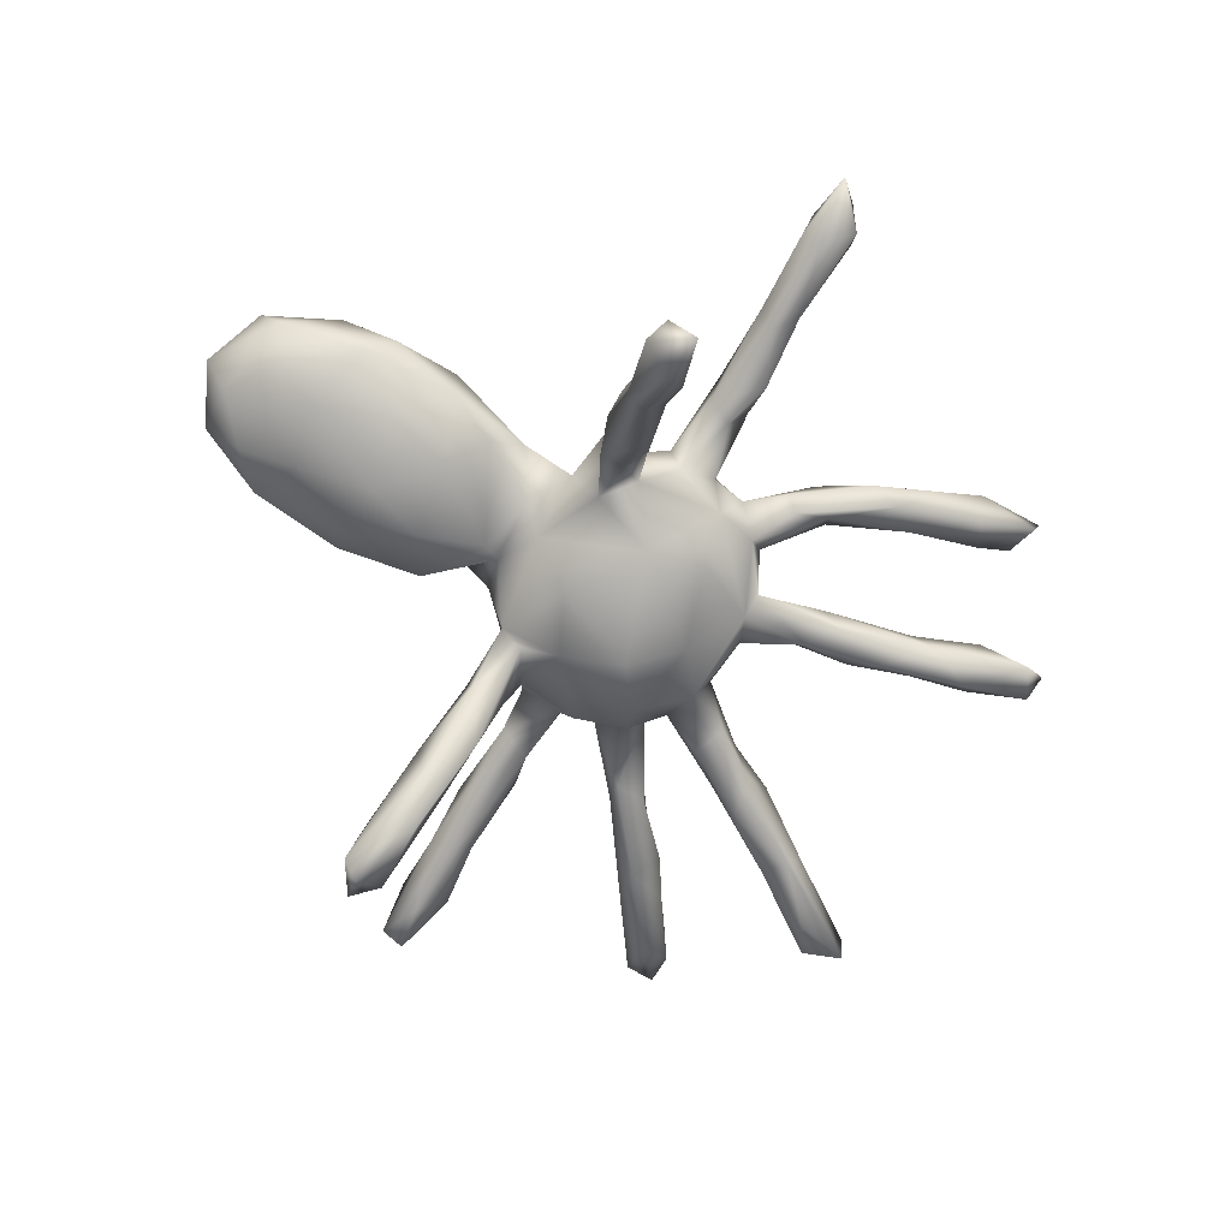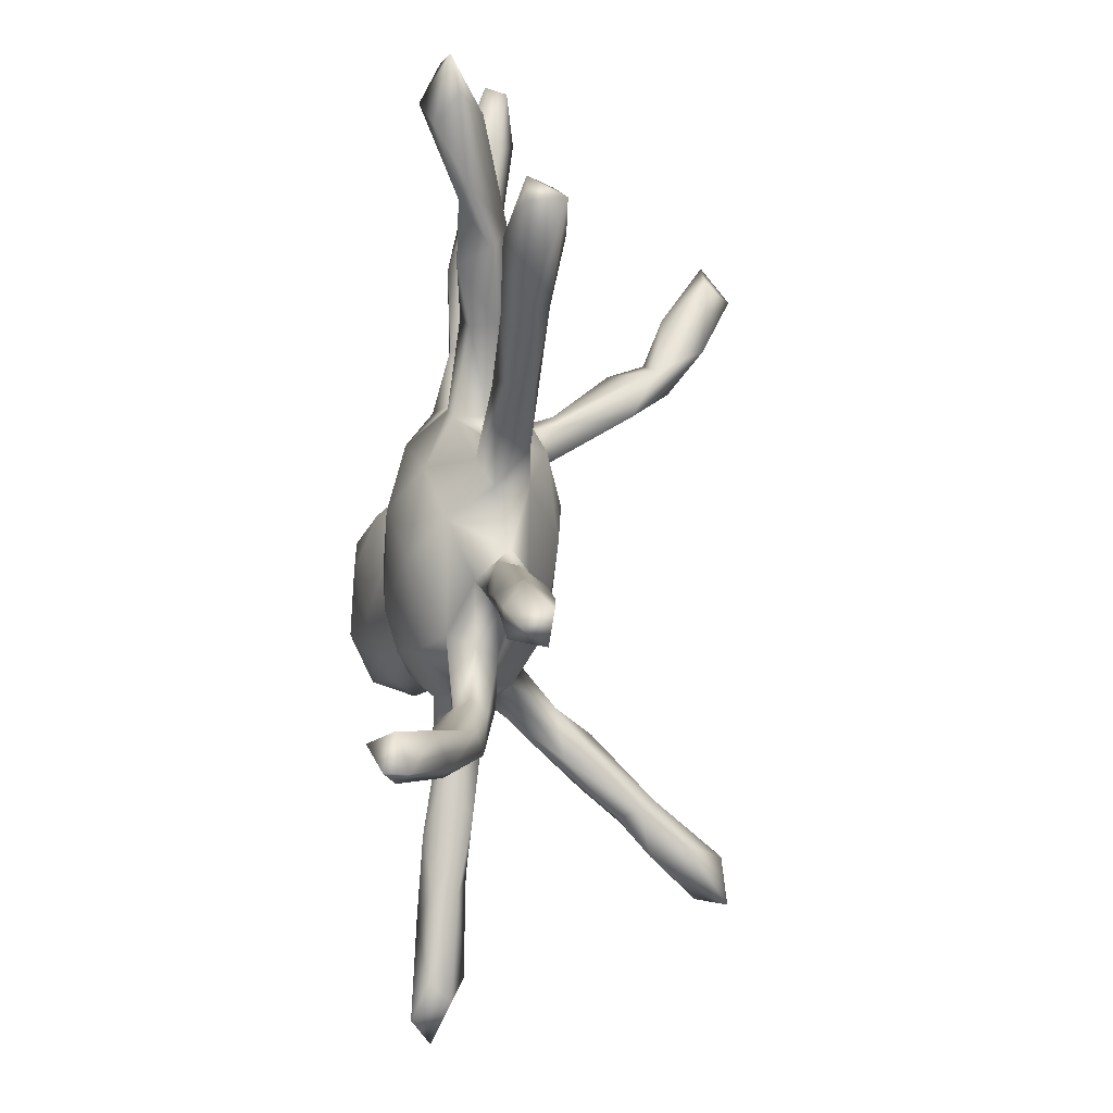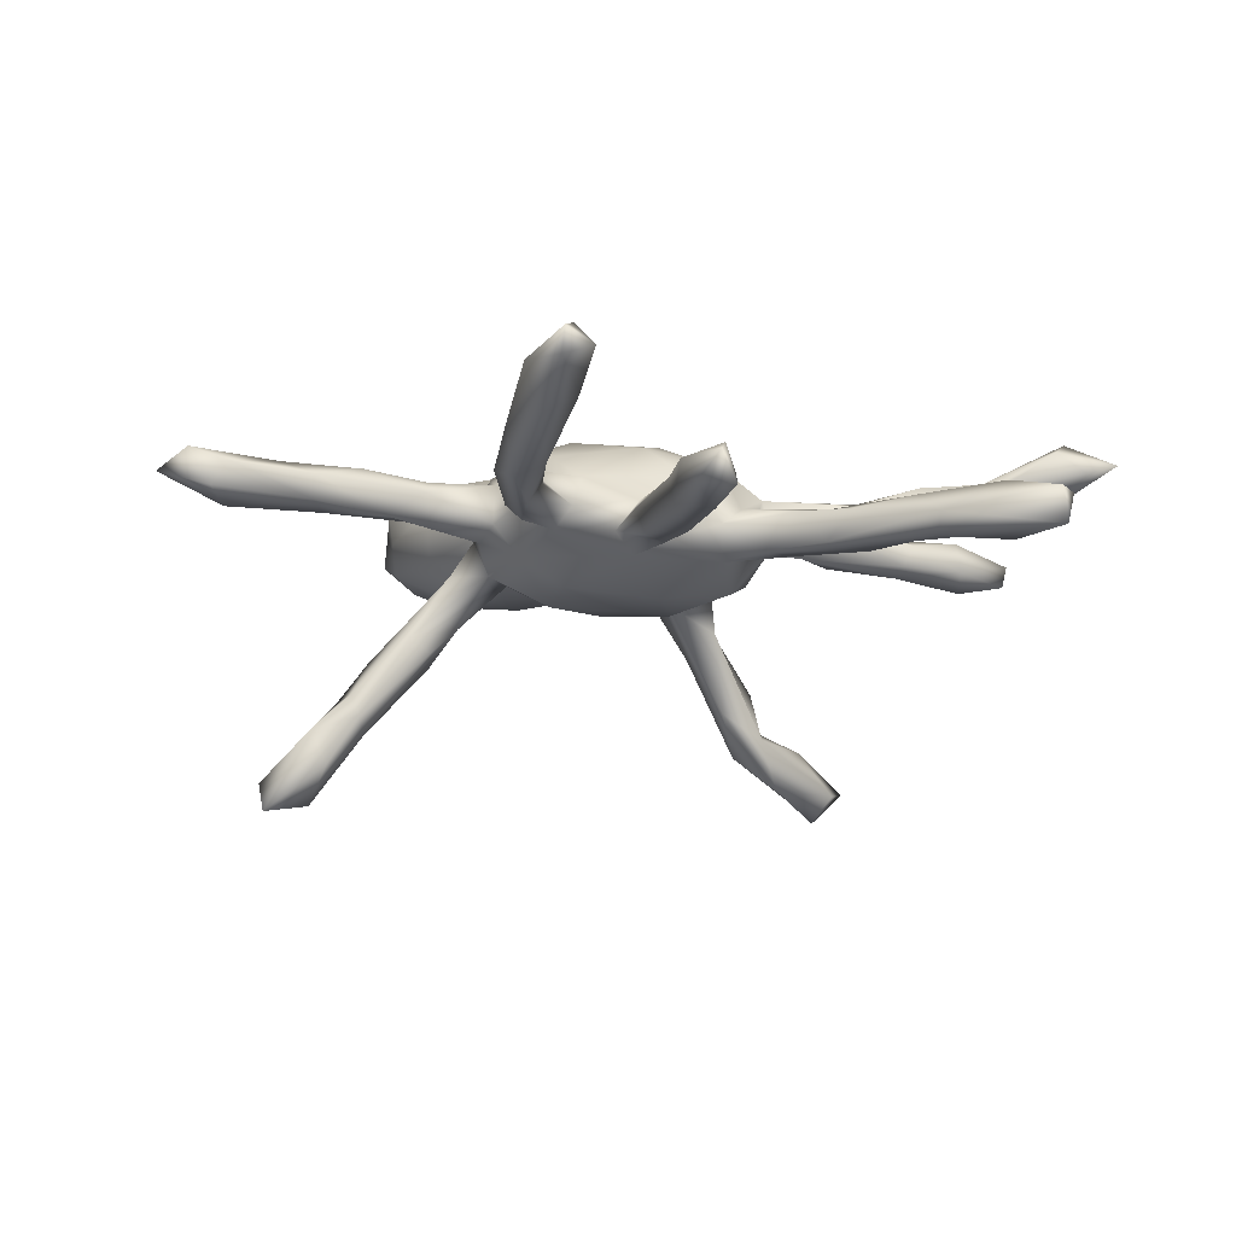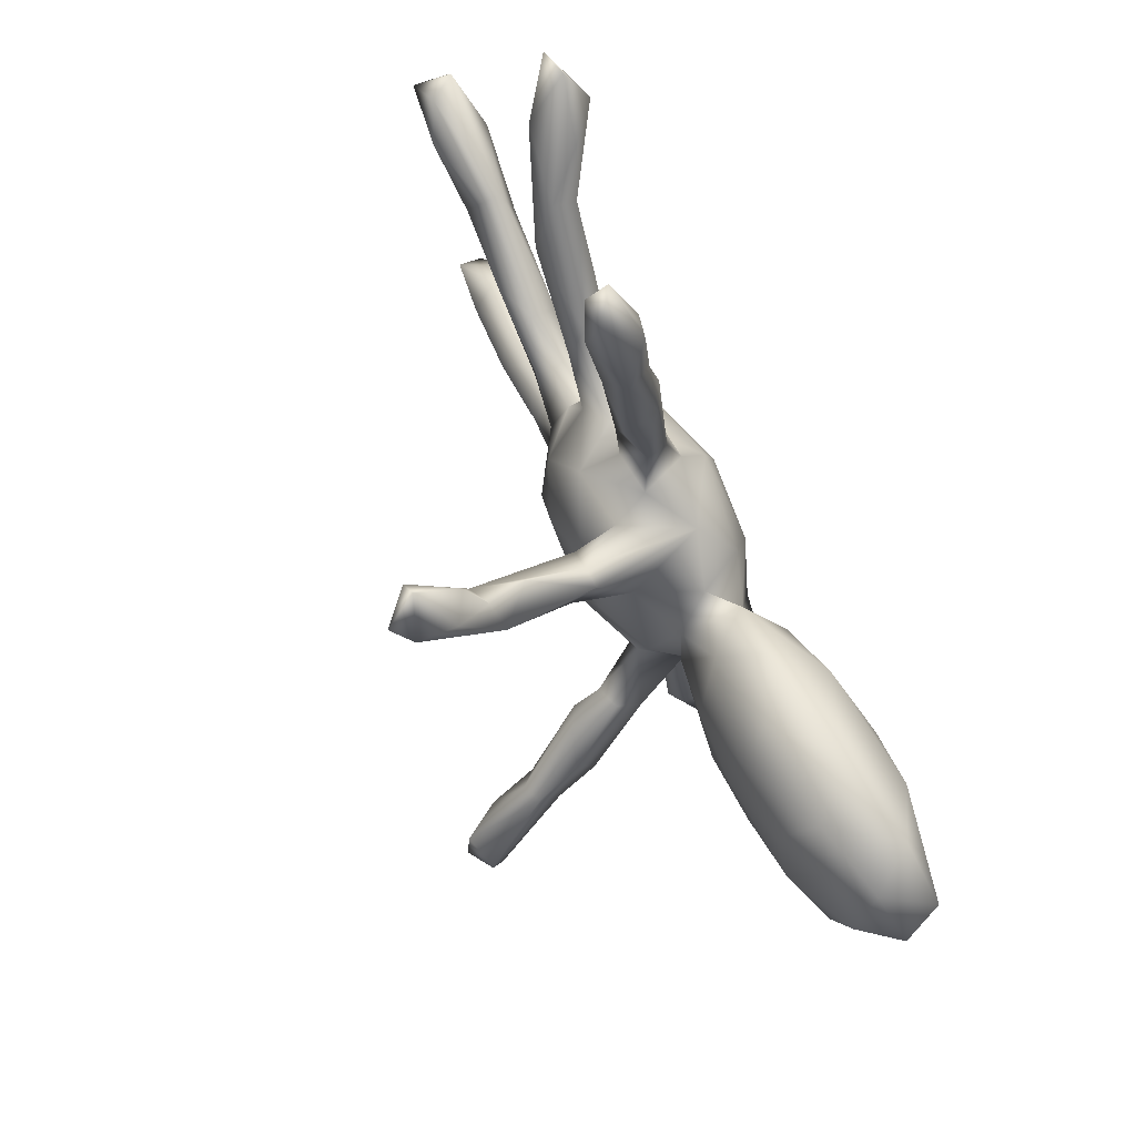
<metadata>
{"format":"obj","ext":"obj","renderer":"f3d","projection":"perspective","resolution":1024,"background":"white","views":[{"elev":-68.8,"azim":-42.7,"up":"+Z"},{"elev":-22.1,"azim":82.7,"up":"+Y"},{"elev":-8.3,"azim":49.0,"up":"+Z"},{"elev":77.9,"azim":-114.6,"up":"+Y"}]}
</metadata>
<code>
v 0.5771 -0.6061 0.1928
v 0.4971 -0.5099 0.1138
v 0.5663 -0.5358 0.1747
v 0.5627 -0.6007 0.151
v 0.7284 -0.4292 0.003559
v 0.5244 -0.544 0.2165
v 0.72 -0.3886 -0.0435
v 0.4522 -0.5551 0.08173
v 0.4501 -0.5814 0.1657
v 0.6818 -0.3766 0.02866
v 0.679 -0.4347 -0.03908
v 0.3903 -0.4838 0.1063
v 0.6394 -0.3147 -0.00666
v 0.5324 -0.3484 -0.03999
v 0.6023 -0.3965 0.01358
v 0.5 -0.2858 0.02427
v 0.6086 -0.3302 -0.05797
v 0.4953 -0.324 0.009136
v 0.349 -0.5373 0.08521
v 0.3602 -0.5233 0.1178
v 0.2832 -0.4285 0.09622
v 0.3541 -0.4584 0.03386
v -0.1343 -0.8159 0.0927
v 0.5369 -0.27 -0.02015
v -0.0894 -0.7605 0.06814
v 0.3335 -0.2531 -0.009835
v 0.4643 -0.2543 -0.06525
v -0.186 -0.8445 0.05474
v 0.2315 -0.3652 0.03366
v 0.8427 0.2179 0.01632
v 0.3466 -0.1664 0.003495
v 0.2434 -0.4764 0.03862
v 0.2084 -0.3742 0.05934
v 0.8187 0.2749 0.0126
v 0.4349 -0.2084 -0.02182
v 0.302 -0.4831 0.01785
v -0.1456 -0.7373 0.003326
v -0.106 -0.7893 0.02721
v 0.3652 -0.2578 -0.05494
v 0.735 0.2113 0.03931
v 0.8453 0.2264 -0.0472
v -0.1749 -0.7218 0.02774
v 0.1629 -0.3545 -0.01565
v -0.1731 -0.7543 0.08795
v 0.6296 0.1526 -0.04691
v 0.7873 0.2743 -0.03254
v -0.07476 -0.6115 0.02118
v -0.06579 -0.6083 0.06331
v 0.2179 -0.384 0.002613
v -0.1193 -0.6461 0.08741
v 0.3388 -0.1927 -0.0598
v -0.06573 -0.5133 0.08392
v 0.3351 -0.2184 0.02177
v 0.1736 -0.4023 0.05495
v 0.5973 0.1466 0.02761
v 0.7354 0.2239 -0.05907
v -0.1006 -0.5696 0.006056
v 0.1733 -0.2519 0.01938
v 0.1793 -0.2366 0.07019
v 0.1355 -0.3668 0.01078
v 0.5092 0.08079 0.008569
v 0.2431 -0.1626 0.02935
v 0.6527 0.1383 -0.008445
v 0.1408 -0.2648 -0.02018
v -0.01496 -0.4207 0.04764
v 0.6119 0.2005 0.01089
v 0.08951 -0.2954 0.03205
v -0.1344 -0.5792 0.0333
v 0.4501 0.0754 -0.042
v 0.1817 -0.09978 0.1381
v 0.6132 0.2047 -0.02009
v -0.03452 -0.4844 0.001614
v 0.2202 -0.1973 -0.02421
v 0.09328 -0.2374 0.1182
v 0.2585 -0.1067 -0.02778
v 0.03272 -0.137 0.1655
v -0.03287 -0.3999 0.06979
v 0.4168 0.1367 -0.02373
v 0.002582 -0.284 0.07471
v 0.4198 0.1117 0.02185
v -0.09599 -0.4343 0.06398
v 0.01215 -0.2084 0.1401
v 0.01767 -0.2977 0.00265
v 0.3487 0.03358 -0.0494
v 0.4084 0.05879 0.01487
v 0.05271 -0.2719 -0.05514
v 0.2808 -0.007581 0.001888
v 0.221 -0.1582 -0.06276
v -0.0404 -0.3927 -0.00798
v 0.4836 0.1447 -0.0547
v 0.2592 -0.0596 0.07903
v 0.657 0.5113 0.1013
v -0.08974 -0.4029 0.008793
v 0.3418 0.09588 -0.05139
v 0.2747 0.04412 0.034
v 0.268 0.08267 0.009302
v 0.5102 0.4024 0.08939
v 0.5477 0.41 0.07731
v 0.2591 0.01221 -0.06035
v 0.618 0.4755 0.1405
v 0.6754 0.5735 0.1203
v 0.08906 0.01978 0.1693
v -0.04773 -0.2769 -0.01955
v 0.5927 0.528 0.1634
v 0.2222 0.04645 0.1155
v 0.4344 0.3245 0.08423
v 0.227 0.1413 0.06823
v -0.0703 -0.2744 0.04409
v 0.08677 -0.1947 -0.1049
v 0.4723 0.3342 0.03014
v 0.3532 0.2507 0.05409
v 0.5967 0.5126 0.05865
v 0.4767 0.4517 0.04455
v 0.2487 0.139 0.01207
v 0.259 0.08893 -0.02759
v 0.6244 0.5889 0.1311
v -0.09802 -0.2138 0.1087
v 0.5351 0.5077 0.1126
v -0.05455 -0.009792 0.1634
v 0.1701 -0.05623 -0.1193
v 0.3155 0.2866 0.06677
v 0.4745 0.4382 0.08607
v -0.135 -0.2231 -0.00026
v 0.4478 0.3861 0.001012
v 0.3579 0.2574 0.007434
v 0.1928 0.1695 0.07551
v -0.01168 -0.1469 -0.1233
v 0.2268 0.1622 -0.01575
v 0.1073 0.03801 -0.1319
v 0.2955 0.2629 -0.009975
v 0.3114 0.3017 0.02595
v -0.1523 -0.2632 -0.06553
v 0.1318 0.2093 0.06603
v -0.1677 -0.3337 -0.1739
v 0.1871 0.1036 -0.09742
v -0.09771 -0.2183 -0.06504
v 0.1795 0.2019 0.01282
v -0.1542 -0.3023 -0.2046
v -0.1893 -0.3123 -0.1337
v -0.09134 0.1225 0.1214
v -0.1709 0.02651 0.1006
v -0.1324 -0.09252 0.1365
v -0.2262 -0.4193 -0.2788
v -0.2144 -0.409 -0.3167
v -0.1695 -0.1685 0.056
v -0.1318 -0.1499 -0.07239
v -0.1545 -0.2414 -0.1562
v -0.1804 -0.1317 -0.006978
v -0.2093 -0.2544 -0.09931
v -0.2572 -0.4809 -0.341
v 0.07228 0.1545 0.138
v -0.2572 -0.3113 -0.2461
v -0.1979 -0.2272 -0.1423
v 0.1159 0.2286 -0.000646
v -0.2465 -0.05931 0.1157
v -0.2423 -0.3785 -0.3458
v -0.1958 -0.2755 -0.2267
v -0.2634 -0.3548 -0.2139
v -0.2876 -0.556 -0.4853
v -0.2325 -0.4647 -0.4038
v -0.333 -0.5355 -0.4338
v -0.2789 -0.4134 -0.2908
v 0.07198 0.2193 0.09154
v 0.1286 0.3182 0.06672
v -0.2065 -0.04339 0.003837
v -0.2759 -0.3789 -0.3299
v -0.2727 -0.1036 0.04562
v -0.3405 -0.4923 -0.4547
v 0.03669 0.2433 0.0084
v 0.1233 0.1974 -0.06883
v 0.1425 0.4681 0.07492
v 0.1315 0.3379 -0.002661
v -0.1608 -0.01911 -0.06889
v 0.07805 0.3184 0.06427
v 0.008663 0.1075 -0.1186
v -0.04679 0.2083 0.06526
v -0.2378 0.06609 0.1473
v -0.2756 -0.4706 -0.4735
v -0.06172 0.01554 -0.1189
v -0.1855 0.1541 0.08216
v 0.1673 0.4094 0.04844
v -0.1365 0.146 0.03962
v -0.173 0.07481 -0.01811
v 0.06813 0.332 0.02441
v -0.4359 -0.1017 0.117
v -0.212 0.06598 -0.03573
v 0.09238 0.4377 -0.00507
v 0.1833 0.5506 0.000962
v 0.01344 0.214 -0.0543
v -0.5578 0.03248 0.1958
v 0.1915 0.574 0.04149
v -0.3482 0.1959 0.162
v -0.0904 0.1527 -0.0689
v 0.1567 0.5558 -0.01839
v 0.09639 0.4899 0.04999
v -0.07732 0.2606 -0.1308
v -0.2518 0.2009 0.001168
v -0.3324 -0.07977 -0.01382
v 0.224 0.6658 -0.003349
v -0.3547 -0.01045 0.1751
v -0.04324 0.2791 -0.136
v -0.0425 0.1572 -0.0842
v -0.5635 -0.08811 0.06759
v 0.146 0.5611 0.05724
v -0.4615 0.1283 0.1965
v -0.316 0.128 -0.05289
v -0.2885 0.2441 0.07494
v -0.3752 -0.00699 -0.05024
v -0.4309 -0.09848 0.01355
v -0.005504 0.2428 -0.136
v 0.1499 0.714 0.04717
v -0.6016 -0.05159 0.01369
v -0.07927 0.2377 -0.1764
v 0.1929 0.6896 0.0572
v 0.1185 0.5923 0.01043
v -0.0397 0.3648 -0.2377
v -0.6525 -0.03161 0.144
v 0.182 0.7055 -0.0356
v -0.01574 0.3716 -0.3245
v 0.2235 0.7986 0.0203
v -0.4954 -0.004337 -0.04059
v 0.2184 0.7908 -0.01943
v 0.1704 0.7911 -0.01584
v -0.432 0.1173 -0.05596
v -0.4838 0.3037 0.1036
v -0.02559 0.2804 -0.2801
v -0.07617 0.3528 -0.3546
v -0.09744 0.3556 -0.2968
v -0.5682 0.2278 0.1883
v -0.7454 0.02511 0.05507
v -0.7083 0.07605 0.1841
v -0.05654 0.3986 -0.3065
v -0.4218 0.2064 -0.03547
v -0.3958 0.2682 0.01808
v -0.03517 0.4846 -0.3391
v -0.5574 0.1841 -0.03369
v -0.08782 0.4959 -0.369
v -0.7042 0.0715 0.001715
v -0.6155 0.08076 -0.0321
v -0.7727 0.05289 0.1056
v -0.7614 0.1892 0.1566
v -0.5756 0.2913 0.02484
v -0.7919 0.1763 0.08544
v -0.03192 0.4232 -0.4143
v -0.002723 0.5426 -0.4212
v -0.6565 0.2821 0.1395
v -0.6503 0.2411 0.005002
v -0.03348 0.5981 -0.4149
v -0.7388 0.1756 0.01666
v -0.714 0.27 0.06174
v -0.05749 0.5422 -0.4705
v -0.09168 0.5358 -0.439
f 82 76 117
f 119 141 142
f 149 123 148
f 148 165 173
f 207 180 197
f 48 47 72
f 65 48 72
f 48 65 52
f 52 65 77
f 72 47 57
f 57 68 93
f 72 57 93
f 68 81 93
f 52 77 81
f 72 93 89
f 117 76 142
f 108 117 145
f 108 145 123
f 117 142 145
f 123 145 148
f 145 142 148
f 142 141 155
f 148 142 167
f 142 155 167
f 167 198 165
f 165 198 186
f 148 167 165
f 155 141 177
f 65 79 77
f 65 72 89
f 182 176 193
f 183 182 193
f 140 176 182
f 173 183 193
f 179 173 193
f 179 127 173
f 156 166 157
f 160 178 156
f 178 159 168
f 160 159 178
f 140 151 176
f 119 151 140
f 127 146 173
f 127 136 146
f 147 138 157
f 138 156 157
f 138 144 156
f 156 144 160
f 150 159 160
f 150 160 144
f 119 102 151
f 86 136 127
f 76 70 102
f 86 103 136
f 83 103 86
f 74 70 76
f 59 70 74
f 67 59 74
f 86 67 83
f 171 181 191
f 194 187 215
f 172 187 194
f 188 181 172
f 191 181 188
f 181 164 172
f 128 170 137
f 137 131 130
f 130 128 137
f 121 131 137
f 170 128 135
f 130 114 128
f 125 114 130
f 126 107 121
f 111 121 107
f 114 111 107
f 111 114 125
f 114 115 128
f 107 115 114
f 99 120 135
f 115 99 135
f 135 120 129
f 107 96 115
f 95 96 107
f 95 80 96
f 94 99 115
f 84 99 94
f 84 87 99
f 87 75 99
f 85 87 84
f 120 99 88
f 75 88 99
f 85 80 95
f 85 95 87
f 31 51 75
f 35 51 31
f 35 27 51
f 188 172 194
f 97 100 104
f 98 100 97
f 59 62 91
f 70 59 91
f 70 91 105
f 88 64 86
f 109 88 86
f 102 70 105
f 109 86 127
f 102 105 151
f 129 127 179
f 133 163 151
f 176 151 163
f 129 179 175
f 175 179 193
f 175 193 202
f 169 189 176
f 163 174 169
f 169 174 184
f 176 163 169
f 202 193 213
f 176 189 201
f 193 176 196
f 213 193 196
f 176 201 196
f 20 21 54
f 32 20 54
f 54 21 33
f 32 54 60
f 33 59 54
f 60 54 67
f 43 60 67
f 64 43 67
f 67 86 64
f 67 79 83
f 67 54 59
f 100 98 92
f 92 98 112
f 66 71 78
f 71 90 78
f 71 45 90
f 45 69 90
f 55 40 66
f 101 112 116
f 104 101 116
f 101 100 92
f 100 101 104
f 101 92 112
f 66 46 71
f 56 45 71
f 46 56 71
f 40 34 66
f 66 34 46
f 41 45 56
f 41 63 45
f 63 30 40
f 46 41 56
f 34 41 46
f 30 41 34
f 30 34 40
f 30 63 41
f 124 125 130
f 106 111 125
f 96 78 115
f 78 94 115
f 96 80 78
f 90 84 94
f 78 90 94
f 90 69 84
f 61 80 85
f 69 85 84
f 16 24 35
f 24 27 35
f 16 13 24
f 27 14 39
f 17 27 24
f 17 14 27
f 14 15 18
f 17 24 13
f 16 10 13
f 11 15 14
f 15 10 16
f 248 251 252
f 237 248 252
f 248 245 251
f 245 244 251
f 235 245 248
f 219 244 245
f 235 219 245
f 220 222 223
f 222 218 223
f 110 106 125
f 132 123 149
f 149 153 152
f 147 157 153
f 226 213 227
f 172 184 187
f 174 171 195
f 202 213 226
f 184 174 195
f 187 184 195
f 213 196 228
f 201 216 196
f 228 196 216
f 1 6 9
f 4 1 9
f 8 4 9
f 9 6 20
f 8 9 19
f 8 19 36
f 6 2 12
f 9 20 19
f 20 6 12
f 36 19 32
f 21 20 12
f 19 20 32
f 12 22 29
f 12 29 21
f 22 36 49
f 29 22 49
f 21 29 33
f 32 43 36
f 49 36 43
f 49 43 64
f 58 29 49
f 33 29 58
f 58 49 64
f 33 58 59
f 59 58 62
f 73 62 58
f 73 58 64
f 132 149 139
f 147 136 134
f 134 132 139
f 158 149 152
f 139 149 158
f 139 158 143
f 147 134 138
f 143 158 162
f 138 134 144
f 143 144 134
f 143 134 139
f 143 162 150
f 143 150 144
f 159 150 161
f 76 119 142
f 136 123 132
f 103 123 136
f 136 132 134
f 76 102 119
f 79 117 108
f 79 82 117
f 103 108 123
f 103 93 108
f 89 93 103
f 81 79 108
f 108 93 81
f 83 89 103
f 74 76 82
f 79 74 82
f 79 81 77
f 79 65 83
f 65 89 83
f 67 74 79
f 220 199 222
f 199 218 222
f 104 118 122
f 106 97 122
f 124 131 113
f 131 122 113
f 110 125 124
f 97 104 122
f 110 97 106
f 97 110 98
f 80 66 78
f 55 66 80
f 55 80 61
f 69 61 85
f 63 61 69
f 11 14 17
f 13 7 17
f 7 11 17
f 10 7 13
f 7 5 11
f 5 10 15
f 11 5 15
f 5 7 10
f 118 104 116
f 118 116 113
f 116 112 113
f 112 124 113
f 98 124 112
f 124 98 110
f 45 63 69
f 61 63 55
f 75 62 31
f 26 62 73
f 62 26 53
f 73 64 88
f 246 225 242
f 246 242 250
f 250 242 247
f 217 185 190
f 185 217 203
f 190 205 229
f 203 230 212
f 239 212 238
f 231 190 229
f 238 212 230
f 241 229 246
f 239 238 249
f 241 246 250
f 247 249 250
f 241 250 243
f 249 243 250
f 231 217 190
f 203 217 230
f 230 217 240
f 217 231 240
f 231 241 240
f 231 229 241
f 240 243 230
f 240 241 243
f 238 230 249
f 230 243 249
f 63 40 55
f 73 88 51
f 53 31 62
f 51 39 73
f 39 26 73
f 122 118 113
f 8 36 22
f 2 8 22
f 2 22 12
f 3 2 6
f 2 4 8
f 3 4 2
f 3 1 4
f 6 1 3
f 228 232 237
f 216 219 232
f 228 216 232
f 213 228 227
f 215 204 211
f 201 219 216
f 201 210 219
f 32 60 43
f 219 210 226
f 195 171 204
f 171 191 204
f 195 204 215
f 195 215 187
f 228 237 252
f 201 189 210
f 210 202 226
f 189 202 210
f 164 171 174
f 174 163 164
f 164 181 171
f 164 133 172
f 172 154 184
f 154 169 184
f 169 170 189
f 169 154 170
f 175 202 189
f 170 175 189
f 154 172 133
f 133 164 163
f 133 137 154
f 137 170 154
f 126 137 133
f 170 135 175
f 135 129 175
f 151 126 133
f 151 105 126
f 105 107 126
f 120 127 129
f 120 109 127
f 105 95 107
f 105 91 95
f 91 87 95
f 88 109 120
f 91 75 87
f 75 51 88
f 62 75 91
f 126 121 137
f 208 209 221
f 235 248 237
f 15 16 18
f 111 106 121
f 124 130 131
f 121 106 122
f 121 122 131
f 191 188 199
f 204 191 214
f 199 188 194
f 199 194 218
f 194 215 218
f 204 214 211
f 214 191 199
f 220 214 199
f 214 220 211
f 219 226 244
f 244 226 227
f 215 211 223
f 218 215 223
f 211 220 223
f 115 135 128
f 227 228 252
f 244 227 252
f 251 244 252
f 219 235 232
f 232 235 237
f 14 18 26
f 14 26 39
f 18 53 26
f 18 16 53
f 31 16 35
f 16 31 53
f 27 39 51
f 177 192 200
f 198 209 208
f 198 167 209
f 167 185 209
f 155 177 200
f 185 167 155
f 50 52 81
f 50 81 68
f 50 48 52
f 37 42 68
f 57 37 68
f 47 37 57
f 44 50 68
f 44 68 42
f 25 38 47
f 48 25 47
f 25 48 50
f 47 38 37
f 23 25 50
f 207 234 225
f 197 233 234
f 206 224 233
f 224 206 208
f 224 208 221
f 192 180 207
f 177 180 192
f 186 198 208
f 207 197 234
f 197 206 233
f 186 208 206
f 242 236 247
f 239 249 247
f 236 239 247
f 229 225 246
f 221 212 239
f 205 192 229
f 200 192 205
f 209 212 221
f 209 203 212
f 190 200 205
f 185 200 190
f 209 185 203
f 155 200 185
f 23 50 44
f 28 42 37
f 28 44 42
f 23 44 28
f 25 23 38
f 38 28 37
f 23 28 38
f 234 242 225
f 242 233 236
f 234 233 242
f 233 224 236
f 224 239 236
f 229 192 225
f 221 239 224
f 225 192 207
f 197 186 206
f 165 183 173
f 161 150 162
f 153 157 152
f 146 136 147
f 146 149 148
f 146 147 153
f 149 146 153
f 146 148 173
f 119 140 141
f 159 161 168
f 161 162 168
f 168 162 166
f 168 166 178
f 162 152 166
f 156 178 166
f 162 158 152
f 157 166 152
f 183 165 186
f 182 183 180
f 141 140 182
f 177 141 180
f 141 182 180
f 183 186 197
f 180 183 197

</code>
